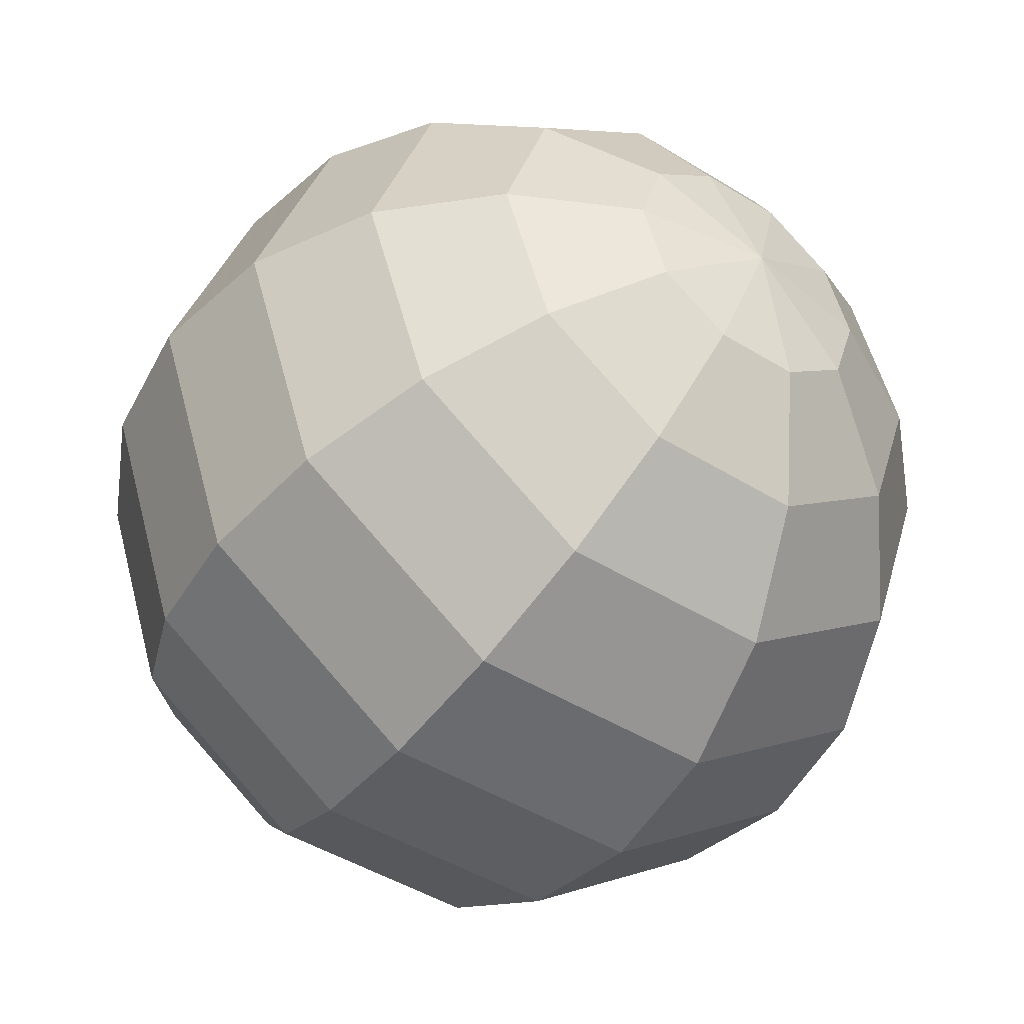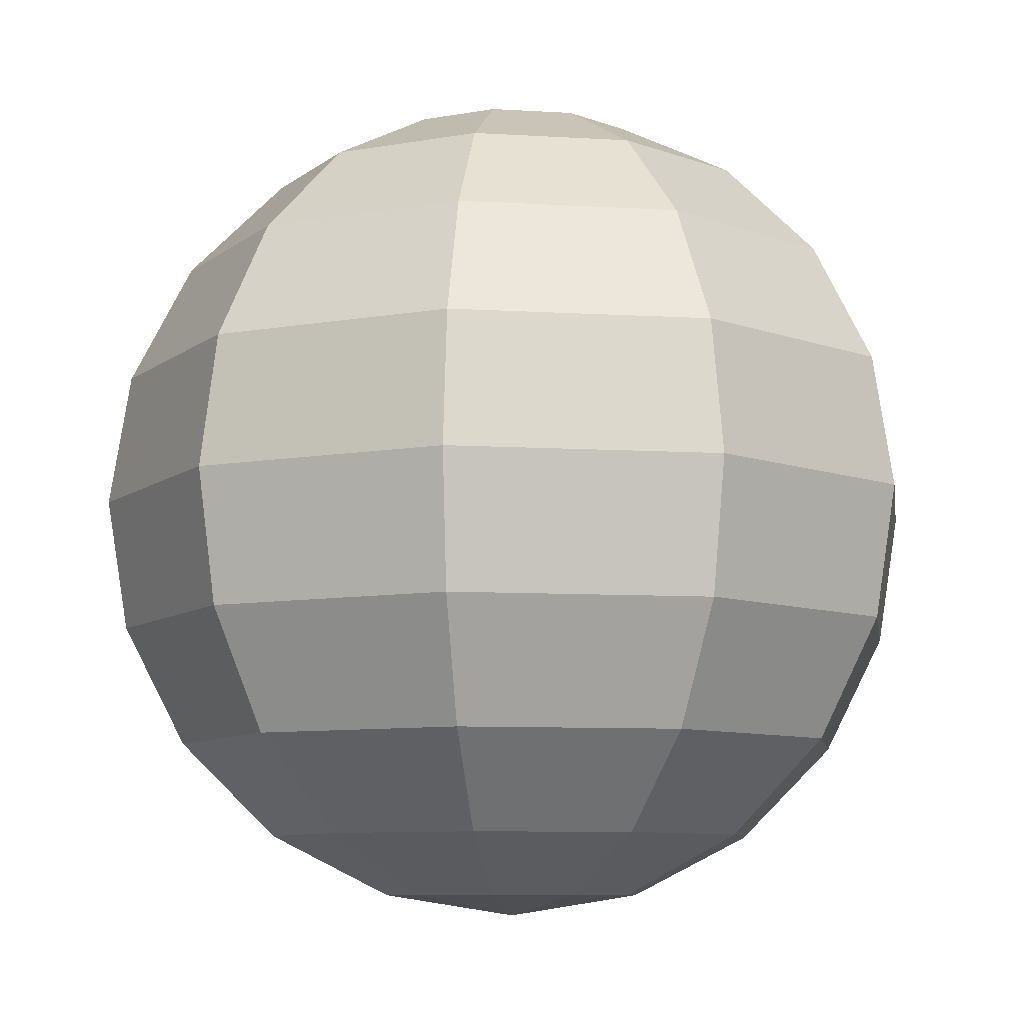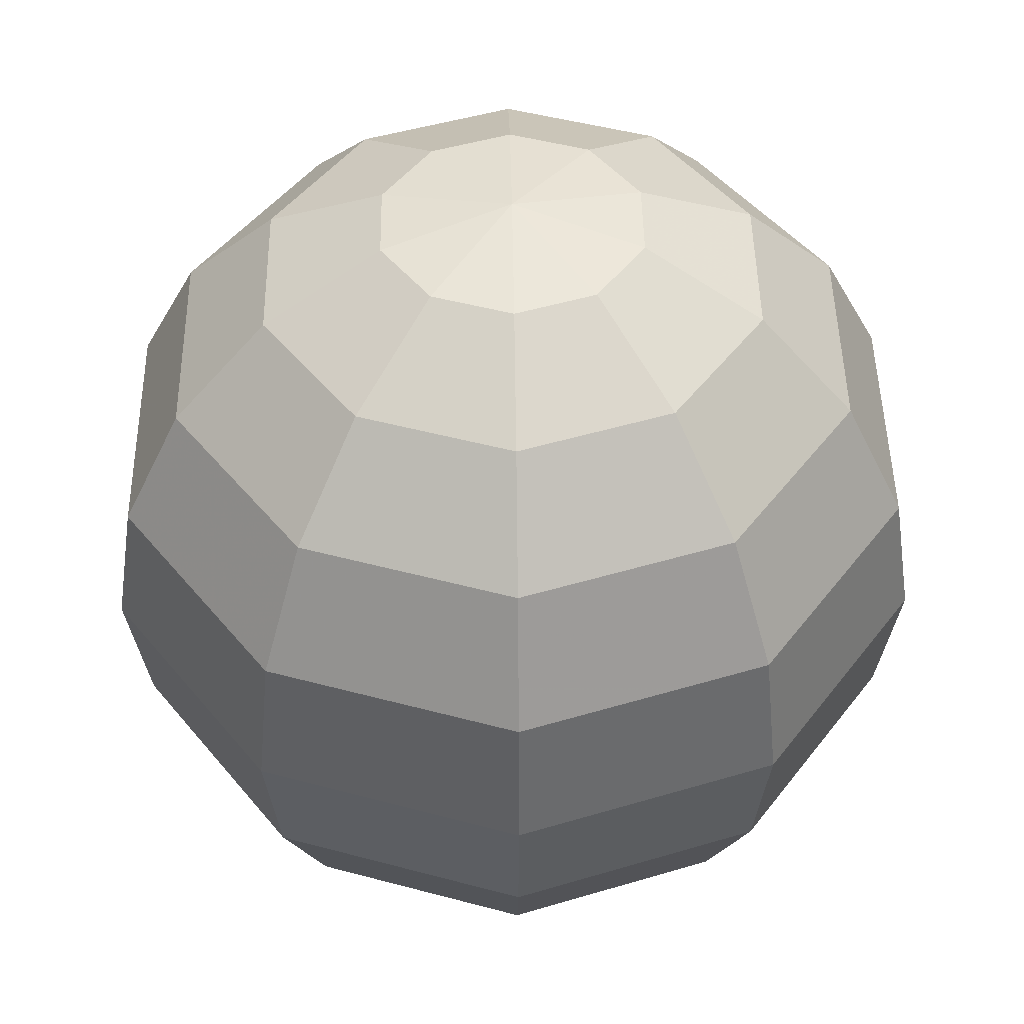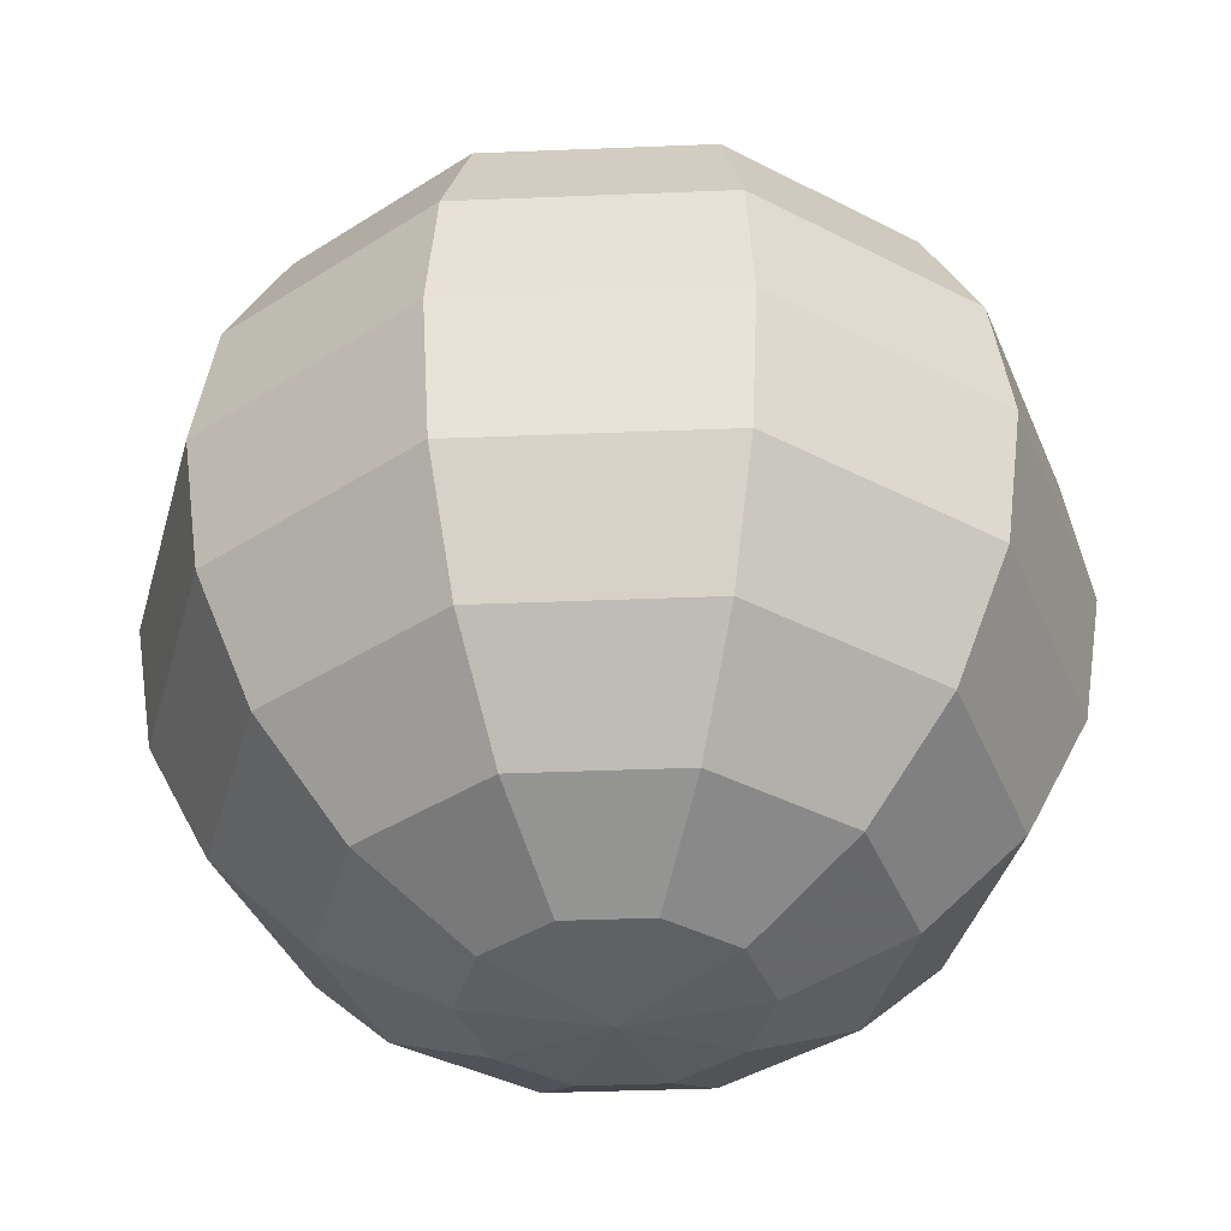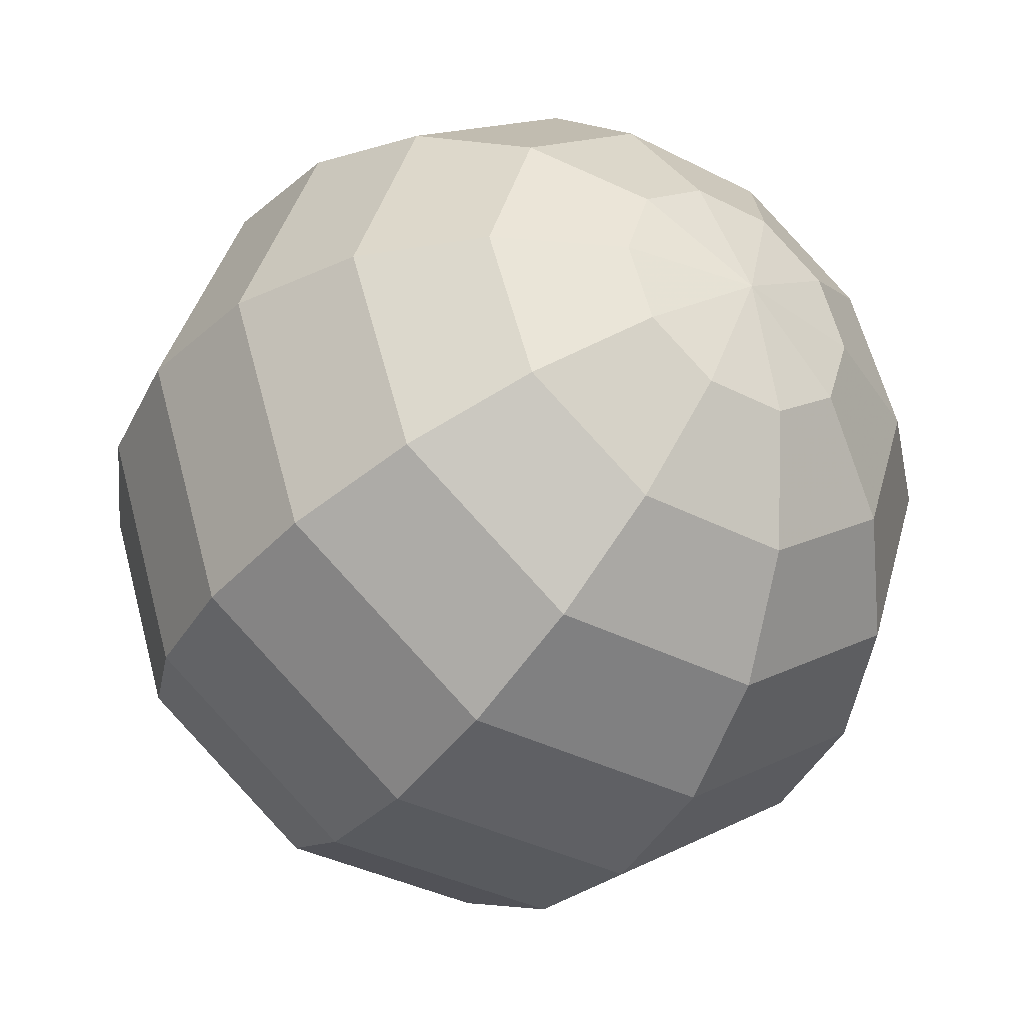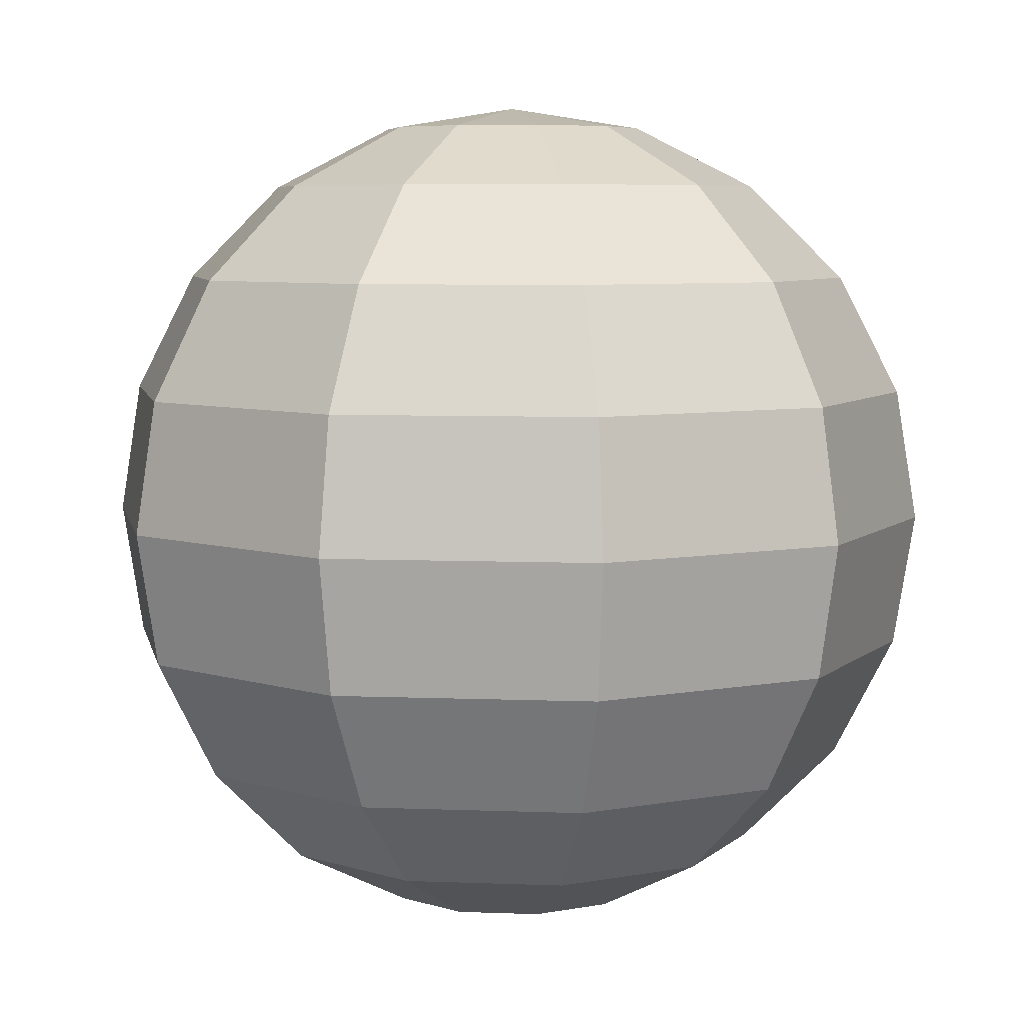
<metadata>
{"format":"obj","ext":"obj","renderer":"f3d","projection":"perspective","resolution":1024,"background":"white","views":[{"elev":-46.1,"azim":-35.3,"up":"+Z"},{"elev":-8.3,"azim":-153.5,"up":"+Y"},{"elev":46.6,"azim":-162.9,"up":"+Y"},{"elev":-39.0,"azim":110.9,"up":"+Y"},{"elev":-37.9,"azim":-33.1,"up":"+Z"},{"elev":6.4,"azim":-29.3,"up":"+Y"}]}
</metadata>
<code>
o Sphere_Sphere.006
v -0.309 0.9511 0
v -0.309 -0.9511 0
v 0 -1 0
v -0.25 0.9511 -0.1816
v -0.4755 0.809 -0.3455
v -0.6545 0.5878 -0.4755
v -0.7694 0.309 -0.559
v -0.809 -0 -0.5878
v -0.7694 -0.309 -0.559
v -0.6545 -0.5878 -0.4755
v -0.4755 -0.809 -0.3455
v -0.25 -0.9511 -0.1816
v -0.09549 0.9511 -0.2939
v -0.1816 0.809 -0.559
v -0.25 0.5878 -0.7694
v -0.2939 0.309 -0.9045
v -0.309 -0 -0.9511
v -0.2939 -0.309 -0.9045
v -0.25 -0.5878 -0.7694
v -0.1816 -0.809 -0.559
v -0.09549 -0.9511 -0.2939
v 0.09549 0.9511 -0.2939
v 0.1816 0.809 -0.559
v 0.25 0.5878 -0.7694
v 0.2939 0.309 -0.9045
v 0.309 -0 -0.9511
v 0.2939 -0.309 -0.9045
v 0.25 -0.5878 -0.7694
v 0.1816 -0.809 -0.559
v 0.09549 -0.9511 -0.2939
v 0.25 0.9511 -0.1816
v 0.4755 0.809 -0.3455
v 0.6545 0.5878 -0.4755
v 0.7694 0.309 -0.559
v 0.809 -0 -0.5878
v 0.7694 -0.309 -0.559
v 0.6545 -0.5878 -0.4755
v 0.4755 -0.809 -0.3455
v 0.25 -0.9511 -0.1816
v 0.309 0.9511 -0
v 0.5878 0.809 -0
v 0.809 0.5878 0
v 0.9511 0.309 -0
v 1 -0 -0
v 0.9511 -0.309 0
v 0.809 -0.5878 0
v 0.5878 -0.809 -0
v 0.309 -0.9511 -0
v 0.25 0.9511 0.1816
v 0.4755 0.809 0.3455
v 0.6545 0.5878 0.4755
v 0.7694 0.309 0.559
v 0.809 -0 0.5878
v 0.7694 -0.309 0.559
v 0.6545 -0.5878 0.4755
v 0.4755 -0.809 0.3455
v 0.25 -0.9511 0.1816
v 0.09549 0.9511 0.2939
v 0.1816 0.809 0.559
v 0.25 0.5878 0.7694
v 0.2939 0.309 0.9045
v 0.309 -0 0.9511
v 0.2939 -0.309 0.9045
v 0.25 -0.5878 0.7694
v 0.1816 -0.809 0.559
v 0.09549 -0.9511 0.2939
v -0.09549 0.9511 0.2939
v -0.1816 0.809 0.559
v -0.25 0.5878 0.7694
v -0.2939 0.309 0.9045
v -0.309 -0 0.9511
v -0.2939 -0.309 0.9045
v -0.25 -0.5878 0.7694
v -0.1816 -0.809 0.559
v -0.09549 -0.9511 0.2939
v 0 1 0
v -0.25 0.9511 0.1816
v -0.4755 0.809 0.3455
v -0.6545 0.5878 0.4755
v -0.7694 0.309 0.559
v -0.809 -0 0.5878
v -0.7694 -0.309 0.559
v -0.6545 -0.5878 0.4755
v -0.4755 -0.809 0.3455
v -0.25 -0.9511 0.1816
v -0.5878 0.809 0
v -0.809 0.5878 0
v -0.9511 0.309 0
v -1 -0 0
v -0.9511 -0.309 -0
v -0.809 -0.5878 0
v -0.5878 -0.809 0
f 12 11 20 21
f 11 10 19 20
f 10 9 18 19
f 9 8 17 18
f 8 7 16 17
f 7 6 15 16
f 6 5 14 15
f 5 4 13 14
f 21 20 29 30
f 20 19 28 29
f 19 18 27 28
f 18 17 26 27
f 17 16 25 26
f 16 15 24 25
f 15 14 23 24
f 14 13 22 23
f 30 29 38 39
f 29 28 37 38
f 28 27 36 37
f 27 26 35 36
f 26 25 34 35
f 25 24 33 34
f 24 23 32 33
f 23 22 31 32
f 39 38 47 48
f 38 37 46 47
f 37 36 45 46
f 36 35 44 45
f 35 34 43 44
f 34 33 42 43
f 33 32 41 42
f 32 31 40 41
f 48 47 56 57
f 47 46 55 56
f 46 45 54 55
f 45 44 53 54
f 44 43 52 53
f 43 42 51 52
f 42 41 50 51
f 41 40 49 50
f 57 56 65 66
f 56 55 64 65
f 55 54 63 64
f 54 53 62 63
f 53 52 61 62
f 52 51 60 61
f 51 50 59 60
f 50 49 58 59
f 66 65 74 75
f 65 64 73 74
f 64 63 72 73
f 63 62 71 72
f 62 61 70 71
f 61 60 69 70
f 60 59 68 69
f 59 58 67 68
f 75 74 84 85
f 74 73 83 84
f 73 72 82 83
f 72 71 81 82
f 71 70 80 81
f 70 69 79 80
f 69 68 78 79
f 68 67 77 78
f 84 83 91 92
f 83 82 90 91
f 82 81 89 90
f 81 80 88 89
f 80 79 87 88
f 79 78 86 87
f 3 2 12
f 2 92 11 12
f 92 91 10 11
f 91 90 9 10
f 90 89 8 9
f 89 88 7 8
f 88 87 6 7
f 87 86 5 6
f 86 1 4 5
f 1 76 4
f 3 12 21
f 4 76 13
f 3 21 30
f 13 76 22
f 3 30 39
f 22 76 31
f 3 39 48
f 31 76 40
f 3 48 57
f 40 76 49
f 3 57 66
f 49 76 58
f 3 66 75
f 58 76 67
f 3 75 85
f 67 76 77
f 3 85 2
f 85 84 92 2
f 78 77 1 86
f 77 76 1

</code>
